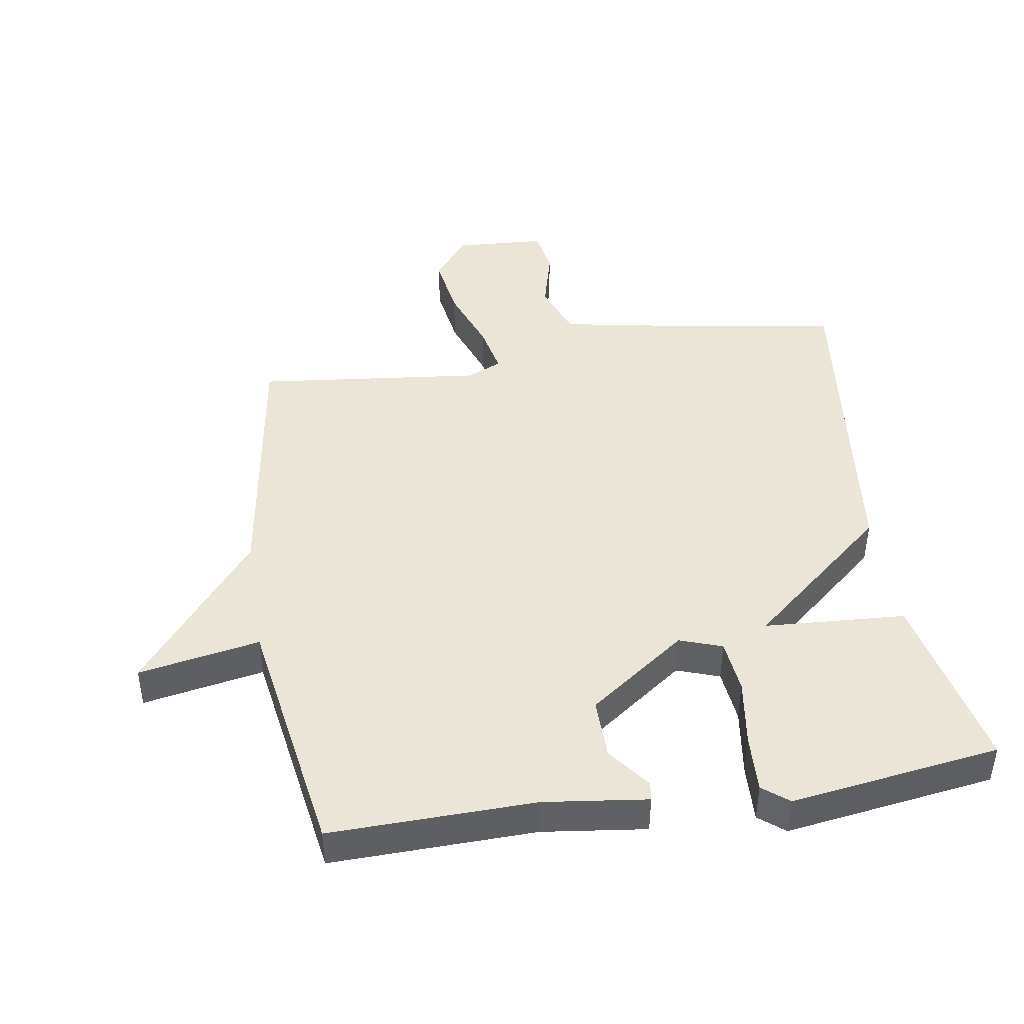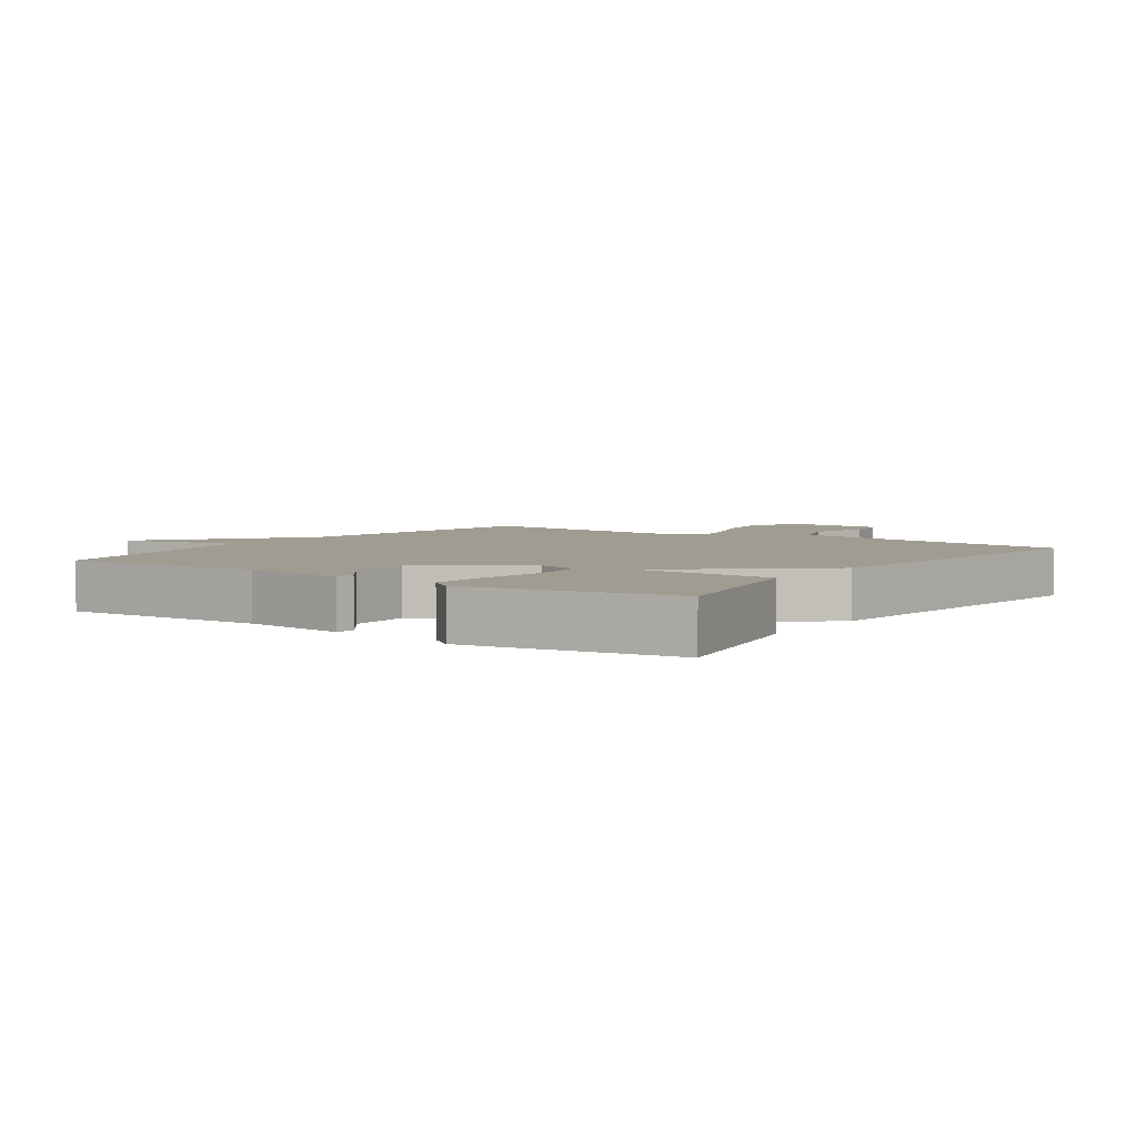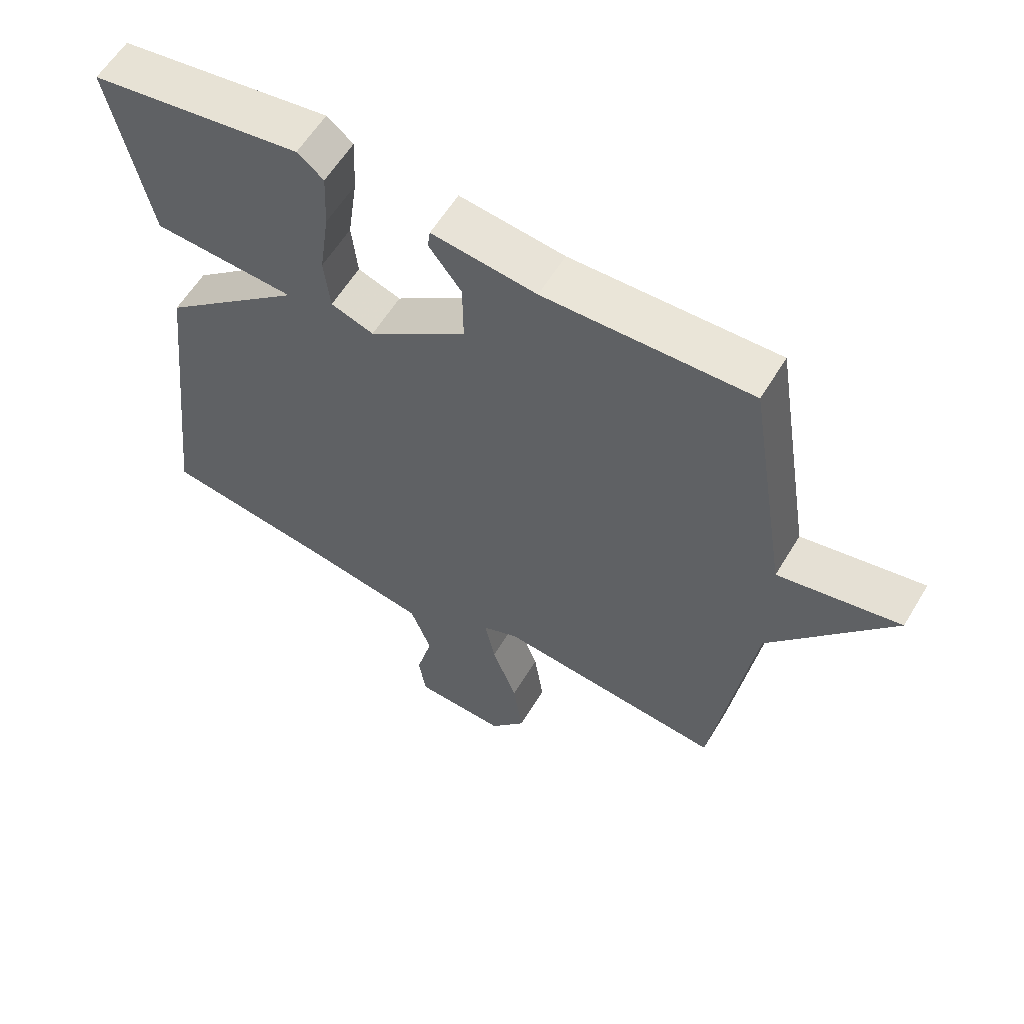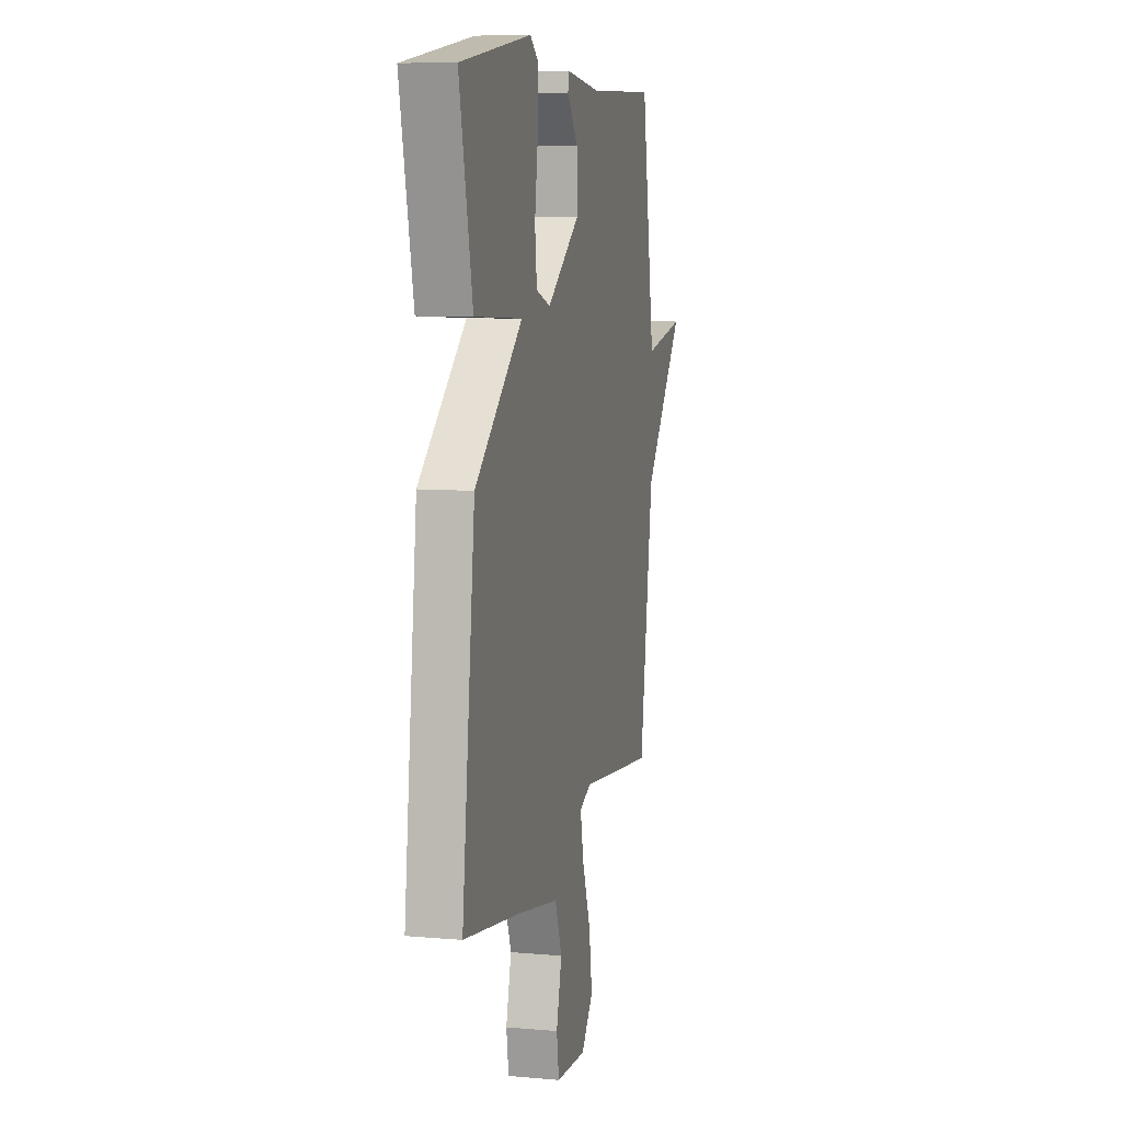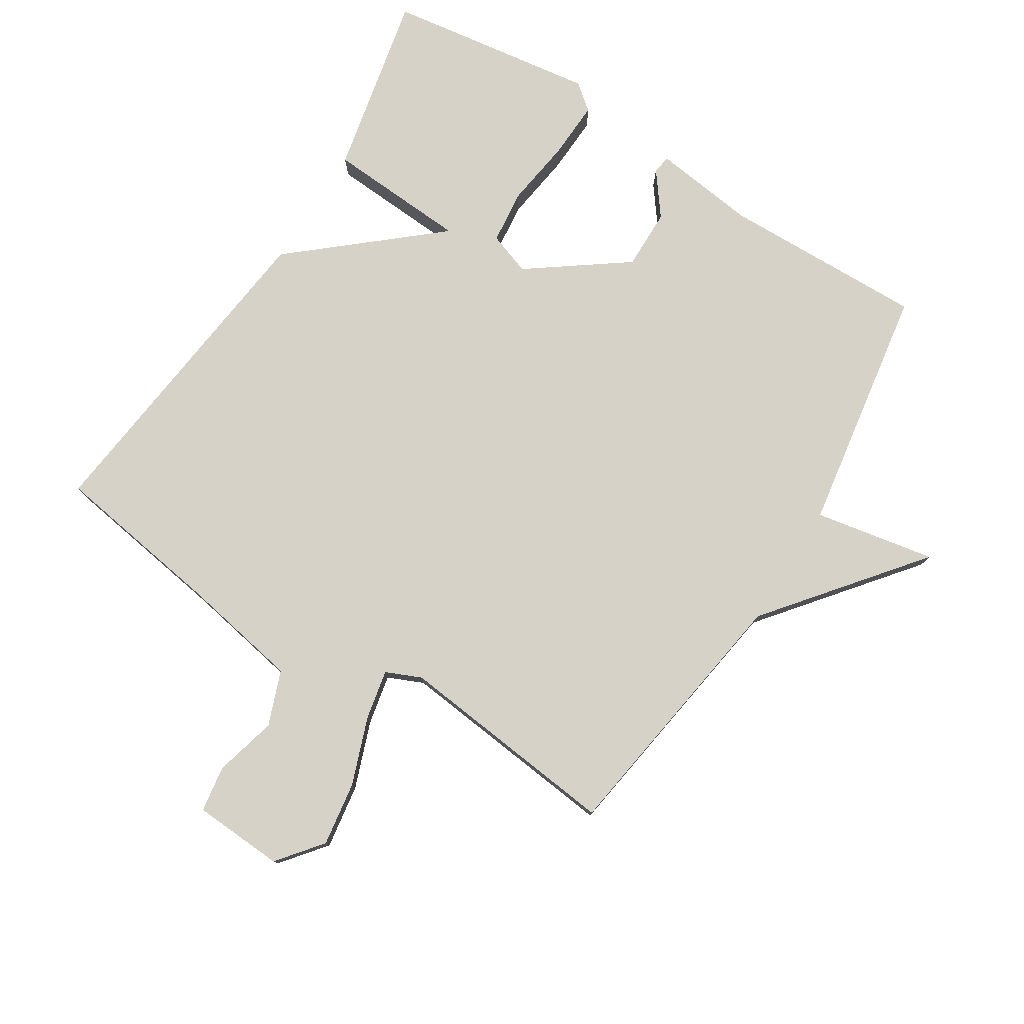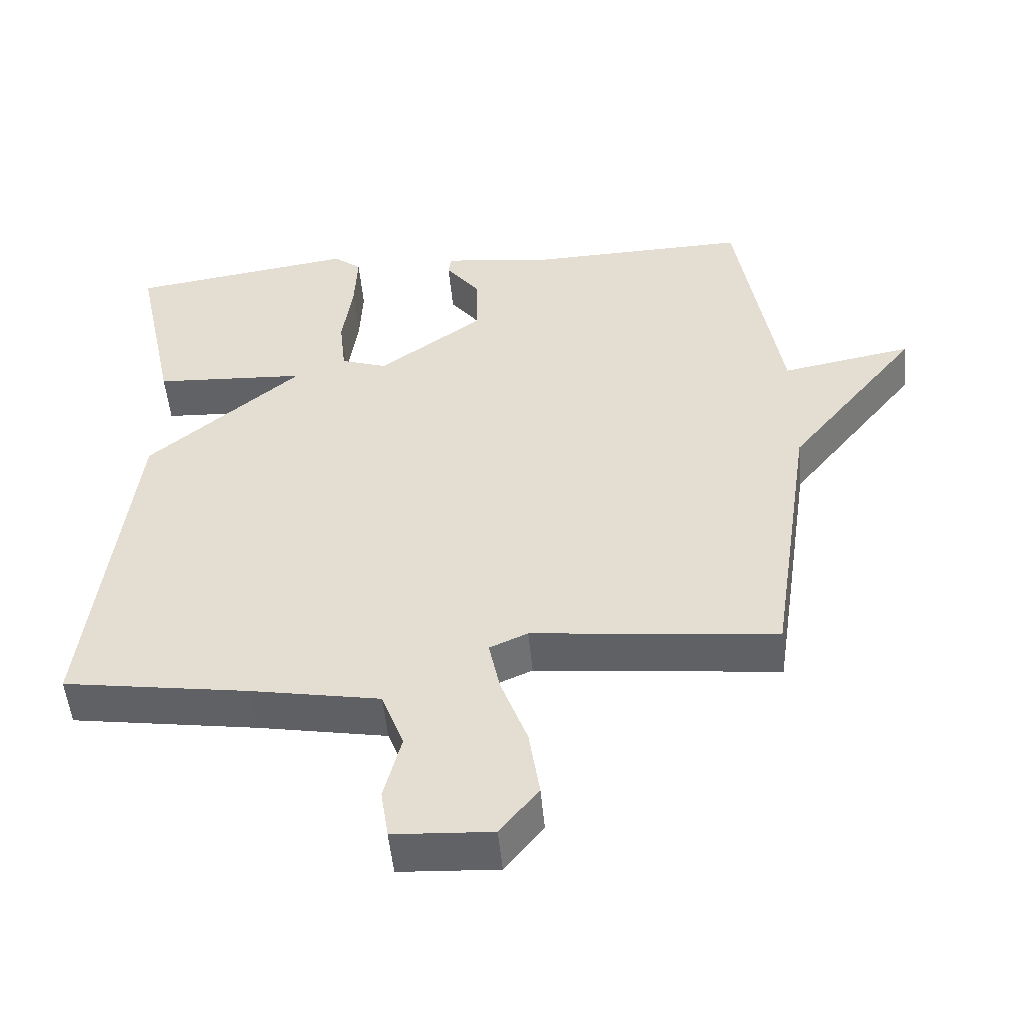
<metadata>
{"format":"obj","ext":"obj","renderer":"f3d","projection":"perspective","resolution":1024,"background":"white","views":[{"elev":44.1,"azim":-8.9,"up":"+Y"},{"elev":4.3,"azim":34.7,"up":"+Y"},{"elev":59.2,"azim":-149.1,"up":"+Z"},{"elev":8.2,"azim":103.7,"up":"+Z"},{"elev":78.4,"azim":-147.8,"up":"+Y"},{"elev":-51.4,"azim":-174.7,"up":"+Z"}]}
</metadata>
<code>
v 0.5 0.07 -0.5
v 0.234 0.07 -0.541
v 0.049 0.07 -0.575
v 0.017 0.07 -0.66
v 0.042 0.07 -0.757
v 0.031 0.07 -0.829
v -0.11 0.07 -0.837
v -0.165 0.07 -0.768
v -0.15 0.07 -0.668
v -0.112 0.07 -0.564
v -0.096 0.07 -0.486
v -0.151 0.07 -0.462
v -0.5 0.07 -0.5
v -0.562 0.07 -0.084
v -0.75 0.07 0.151
v -0.562 0.07 0.116
v -0.5 0.07 0.5
v -0.184 0.07 0.492
v -0.024 0.07 0.512
v -0.02 0.07 0.483
v -0.07 0.07 0.417
v -0.071 0.07 0.323
v 0.08 0.07 0.213
v 0.146 0.07 0.236
v 0.155 0.07 0.32
v 0.14 0.07 0.426
v 0.136 0.07 0.515
v 0.176 0.07 0.547
v 0.5 0.07 0.5
v 0.44 0.07 0.217
v 0.221 0.07 0.204
v 0.44 0.07 0.017
v 0.5 0 -0.5
v 0.234 0 -0.541
v 0.049 0 -0.575
v 0.017 0 -0.66
v 0.042 0 -0.757
v 0.031 0 -0.829
v -0.11 0 -0.837
v -0.165 0 -0.768
v -0.15 0 -0.668
v -0.112 0 -0.564
v -0.096 0 -0.486
v -0.151 0 -0.462
v -0.5 0 -0.5
v -0.562 0 -0.084
v -0.75 0 0.151
v -0.562 0 0.116
v -0.5 0 0.5
v -0.184 0 0.492
v -0.024 0 0.512
v -0.02 0 0.483
v -0.07 0 0.417
v -0.071 0 0.323
v 0.08 0 0.213
v 0.146 0 0.236
v 0.155 0 0.32
v 0.14 0 0.426
v 0.136 0 0.515
v 0.176 0 0.547
v 0.5 0 0.5
v 0.44 0 0.217
v 0.221 0 0.204
v 0.44 0 0.017
f 31 32 1 2
f 29 30 31
f 28 29 31
f 27 28 31
f 26 27 31
f 25 26 31
f 24 25 31 2
f 23 24 2 3
f 22 23 3 4
f 18 19 20 21
f 18 21 22
f 17 18 22
f 16 17 22
f 14 15 16
f 14 16 22
f 13 14 22
f 12 13 22
f 11 12 22
f 8 9 10
f 7 8 10
f 6 7 10
f 5 6 10
f 4 5 10
f 4 10 11
f 4 11 22
f 34 33 64 63
f 63 62 61
f 63 61 60
f 63 60 59
f 63 59 58
f 63 58 57
f 34 63 57 56
f 35 34 56 55
f 36 35 55 54
f 53 52 51 50
f 54 53 50
f 54 50 49
f 54 49 48
f 48 47 46
f 54 48 46
f 54 46 45
f 54 45 44
f 54 44 43
f 42 41 40
f 42 40 39
f 42 39 38
f 42 38 37
f 42 37 36
f 43 42 36
f 54 43 36
f 1 33 34 2
f 2 34 35 3
f 3 35 36 4
f 4 36 37 5
f 5 37 38 6
f 6 38 39 7
f 7 39 40 8
f 8 40 41 9
f 9 41 42 10
f 10 42 43 11
f 11 43 44 12
f 12 44 45 13
f 13 45 46 14
f 14 46 47 15
f 15 47 48 16
f 16 48 49 17
f 17 49 50 18
f 18 50 51 19
f 19 51 52 20
f 20 52 53 21
f 21 53 54 22
f 22 54 55 23
f 23 55 56 24
f 24 56 57 25
f 25 57 58 26
f 26 58 59 27
f 27 59 60 28
f 28 60 61 29
f 29 61 62 30
f 30 62 63 31
f 31 63 64 32
f 32 64 33 1

</code>
